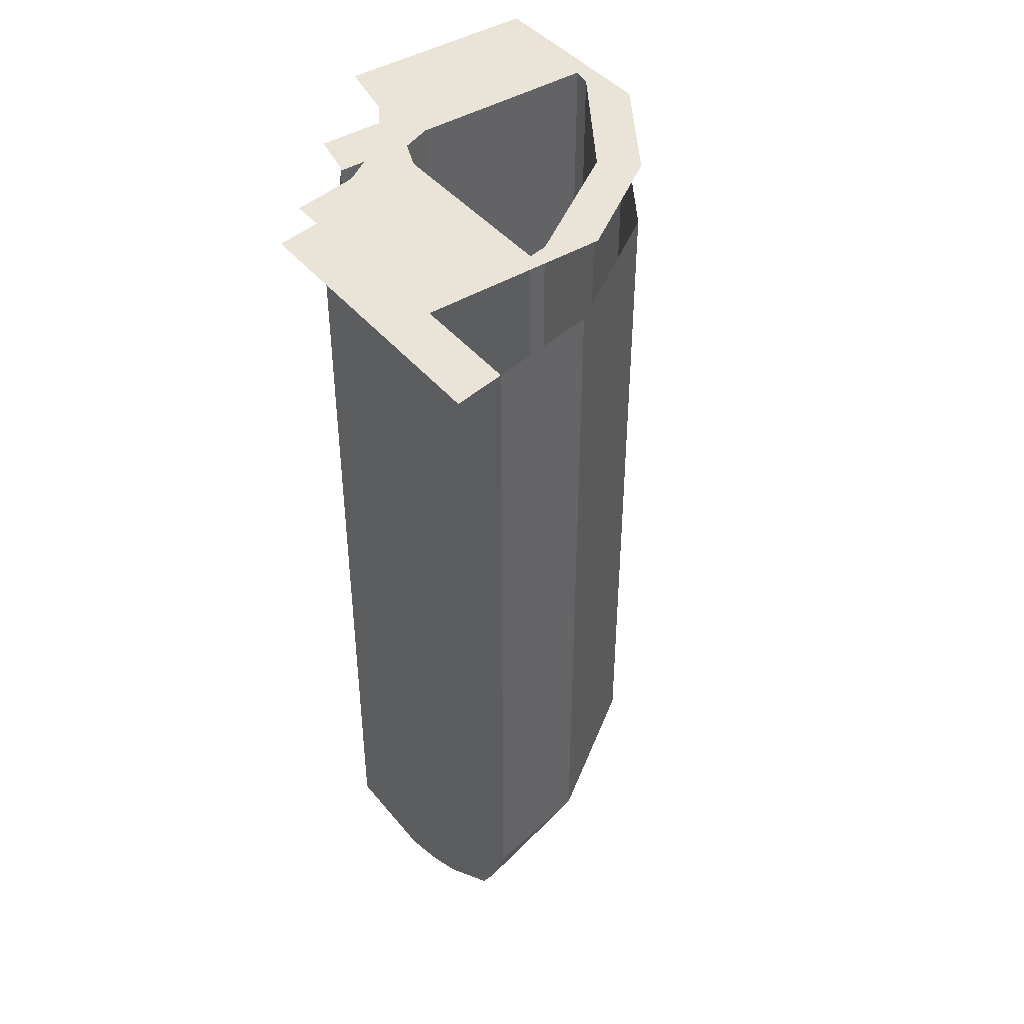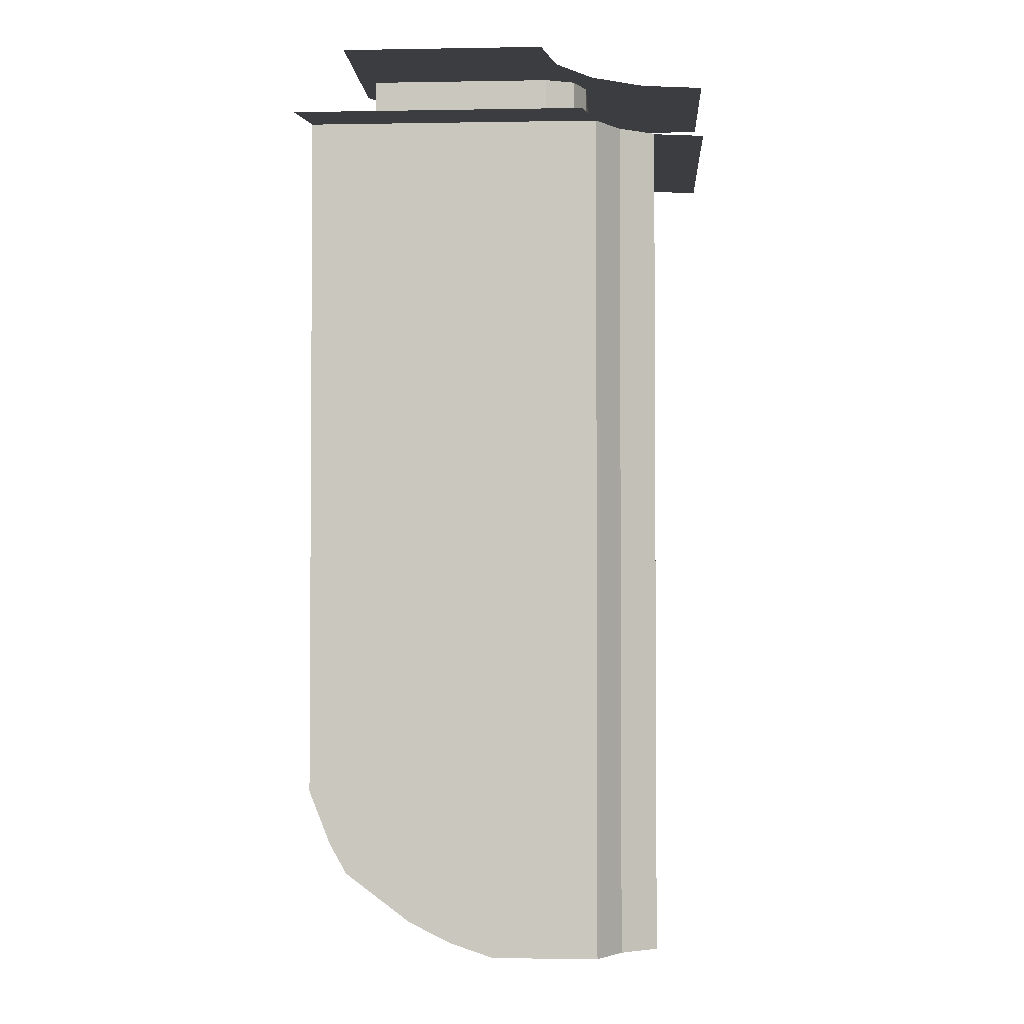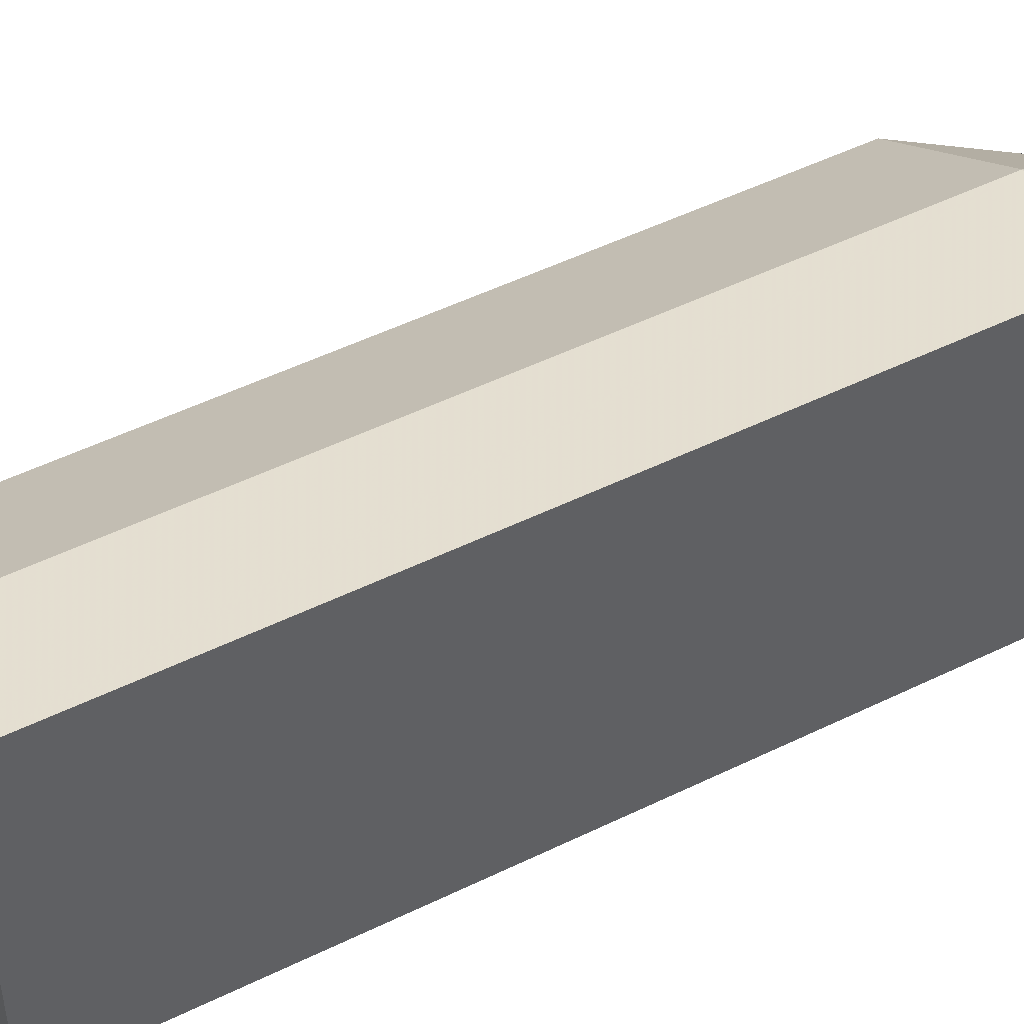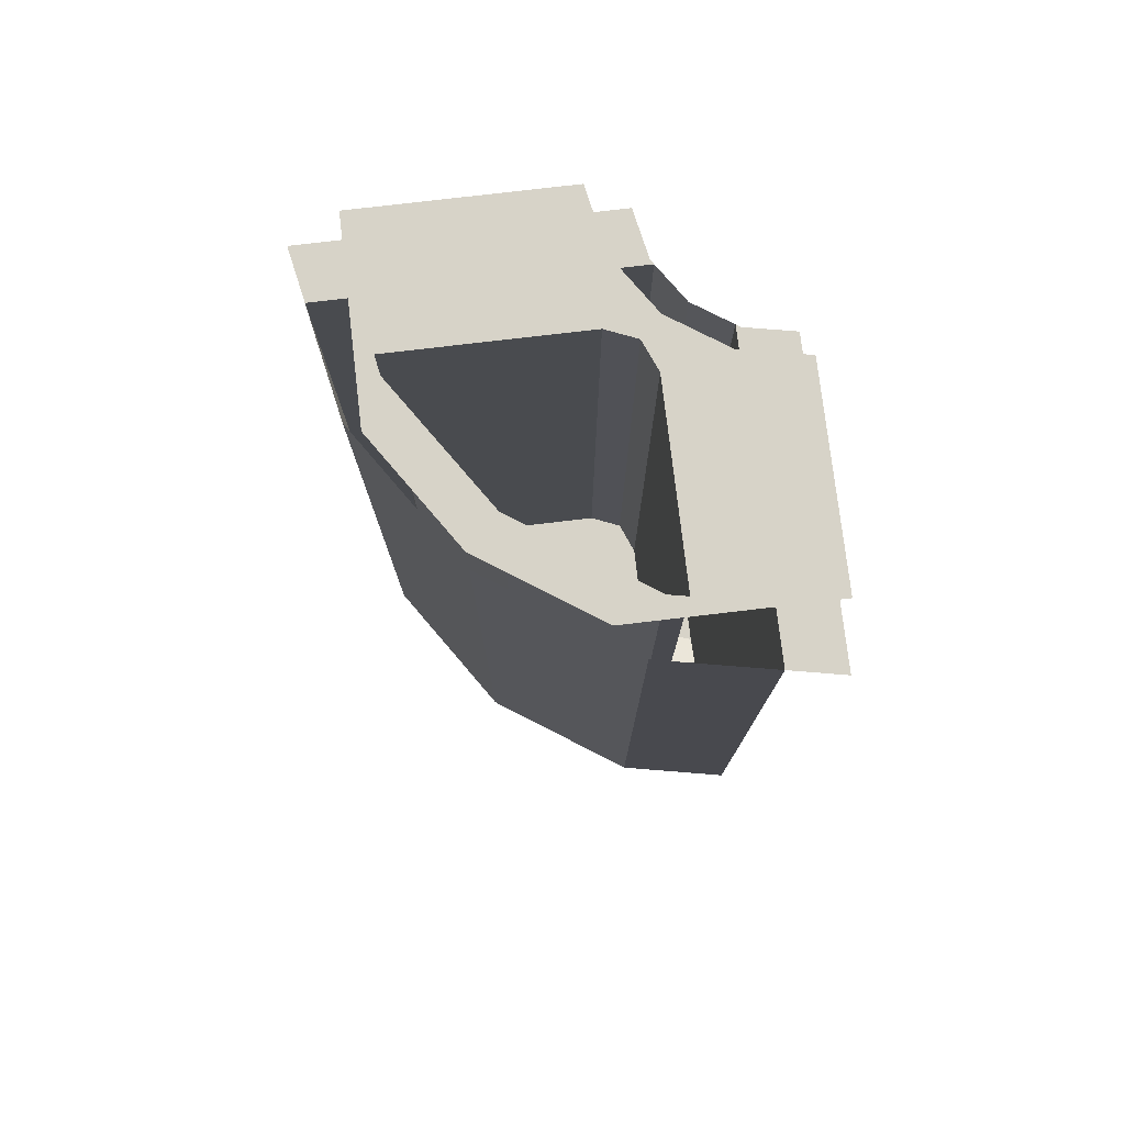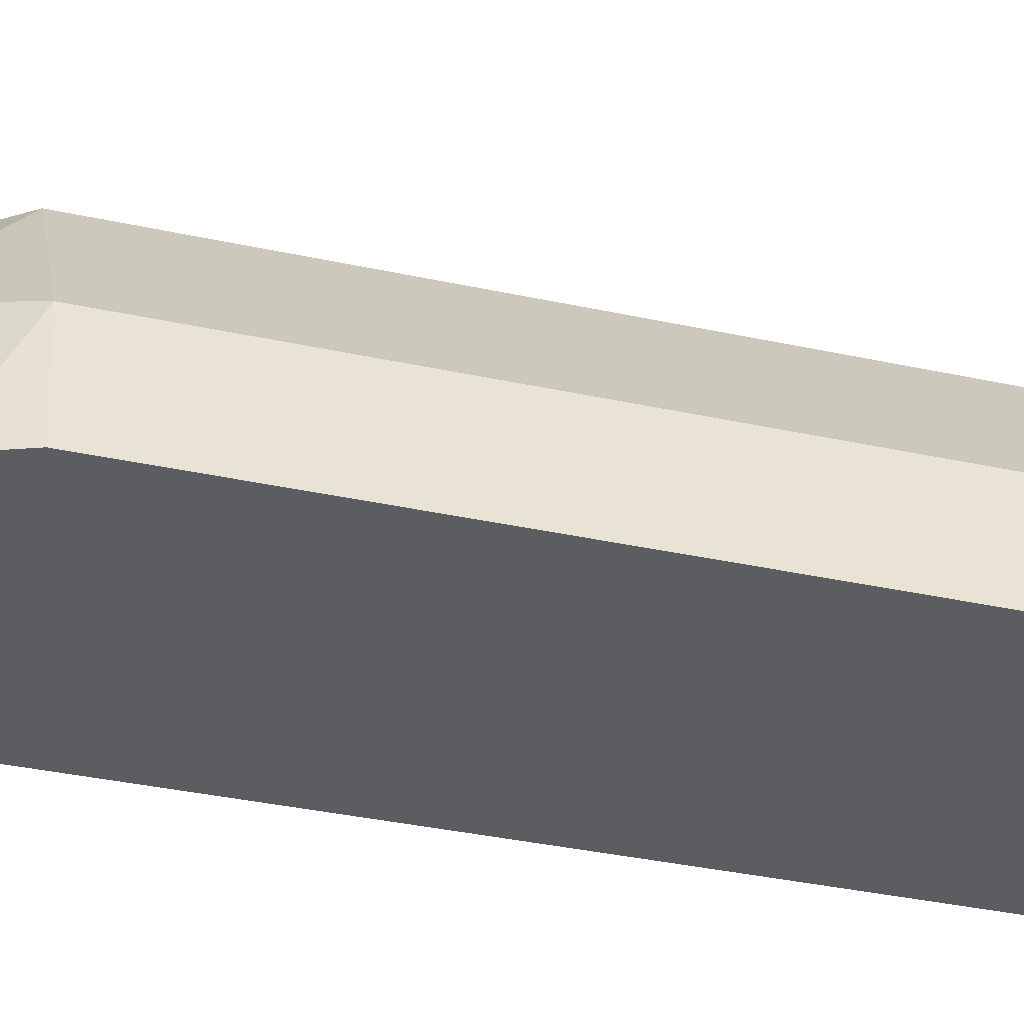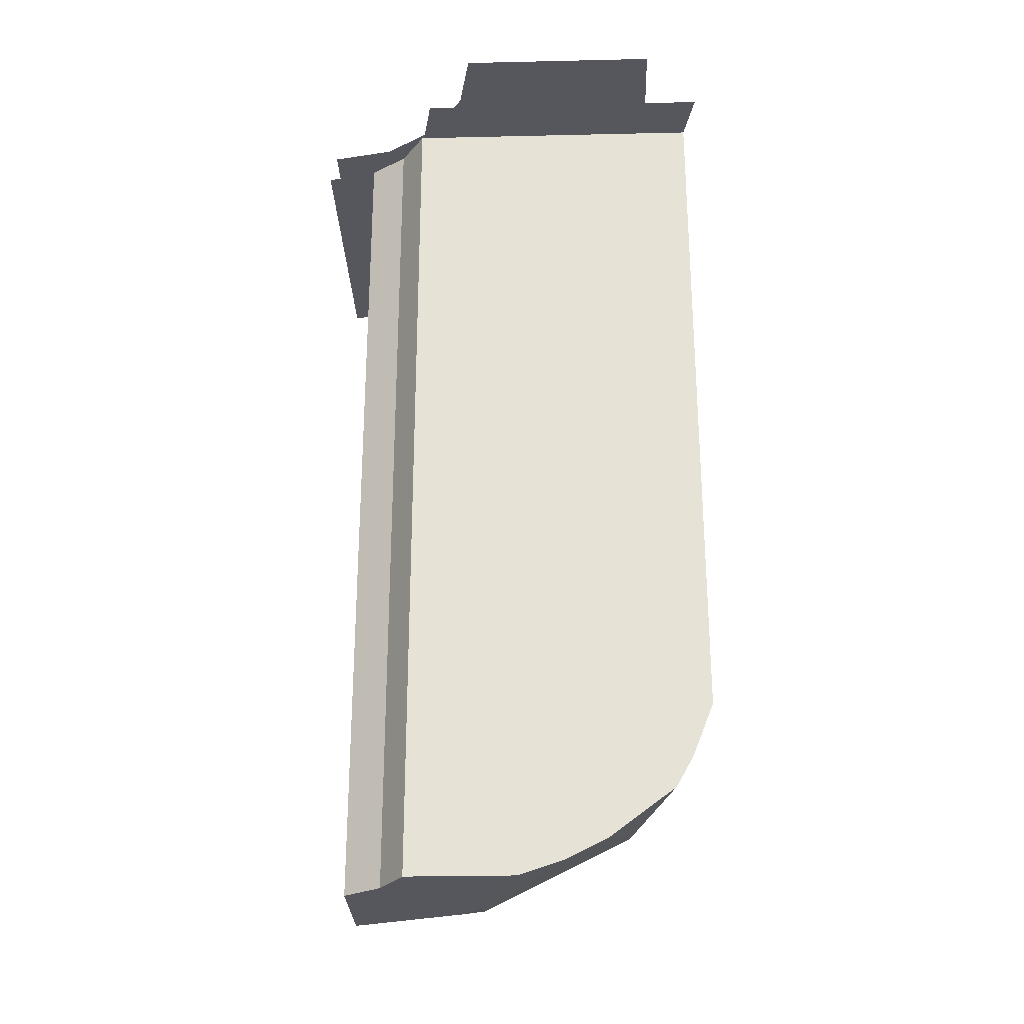
<metadata>
{"format":"obj","ext":"obj","renderer":"f3d","projection":"perspective","resolution":1024,"background":"white","views":[{"elev":42.9,"azim":-36.1,"up":"+Y"},{"elev":-2.4,"azim":-176.6,"up":"+Y"},{"elev":49.5,"azim":-118.5,"up":"+Z"},{"elev":77.2,"azim":83.3,"up":"+Y"},{"elev":-35.7,"azim":73.9,"up":"+Z"},{"elev":-27.5,"azim":-88.0,"up":"+Y"}]}
</metadata>
<code>
v 0.9239 -2 0.3827
v 0.9239 -0.35 0.3827
v 0.7071 -0.35 0.7071
v 0.7071 -2 0.7071
v 0.7071 -2 0.7071
v 0.7071 -0.35 0.7071
v 0.3827 -0.35 0.9239
v 0.3827 -2 0.9239
v 0.9239 -2 0.3827
v 0.7071 -2 0.7071
v 0.7836 -2.22 0.4393
v 0.7836 -2.22 0.4393
v 0.7071 -2 0.7071
v 0.4393 -2.22 0.7836
v 0.7071 -2 0.7071
v 0.3827 -2 0.9239
v 0.4393 -2.22 0.7836
v 0.7836 -2.22 0.4393
v 0.4393 -2.22 0.7836
v 0.4393 -2.392 0.4393
v 0.388 -2.4 0.4327
v 0.4327 -2.4 0.388
v 0.4393 -2.392 0.4393
v 0.125 -2.4 0.2829
v 0.388 -2.4 0.4327
v 0.125 -2.4 0.5244
v 0.125 -2.4 0.5244
v 0.388 -2.4 0.4327
v 0.4393 -2.392 0.4393
v 0.125 -2.364 0.6309
v 0.6309 -2.364 0.125
v 0.4393 -2.392 0.4393
v 0.4327 -2.4 0.388
v 0.5244 -2.4 0.125
v 0.4327 -2.4 0.388
v 0.388 -2.4 0.4327
v 0.125 -2.4 0.2829
v 0.125 -2.4 0.2703
v 0.125 -2.4 0.2703
v 0.2122 -2.4 0.2122
v 0.4327 -2.4 0.388
v 0.4327 -2.4 0.388
v 0.2122 -2.4 0.2122
v 0.2703 -2.4 0.125
v 0.5244 -2.4 0.125
v 0.9239 -0.35 0.3827
v 0.9239 -2 0.3827
v 0.9751 -2 0.125
v 0.9751 -0.35 0.125
v 0.3827 -2 0.9239
v 0.3827 -0.35 0.9239
v 0.125 -0.35 0.9751
v 0.125 -2 0.9751
v 0.9239 -2 0.3827
v 0.9239 -2.129 0.125
v 0.9751 -2 0.125
v 0.9239 -2 0.3827
v 0.7836 -2.22 0.4393
v 0.884 -2.199 0.125
v 0.9239 -2.129 0.125
v 0.125 -2.199 0.884
v 0.4393 -2.22 0.7836
v 0.3827 -2 0.9239
v 0.125 -2.129 0.9239
v 0.125 -2 0.9751
v 0.125 -2.129 0.9239
v 0.3827 -2 0.9239
v 0.7288 -2.315 0.125
v 0.884 -2.199 0.125
v 0.7836 -2.22 0.4393
v 0.7836 -2.22 0.4393
v 0.4393 -2.392 0.4393
v 0.6309 -2.364 0.125
v 0.7288 -2.315 0.125
v 0.4393 -2.392 0.4393
v 0.4393 -2.22 0.7836
v 0.125 -2.315 0.7288
v 0.125 -2.364 0.6309
v 0.125 -2.199 0.884
v 0.125 -2.315 0.7288
v 0.4393 -2.22 0.7836
v 0.125 -2 0.9751
v 0.125 -0.35 0.9751
v 0.125 -0.35 0.9239
v 0.125 -2.129 0.9239
v 0.125 -2.129 0.9239
v 0.125 -0.35 0.9239
v 0.125 -0.35 0.884
v 0.125 -2.199 0.884
v 0.125 -2.199 0.884
v 0.125 -0.35 0.884
v 0.125 -0.35 0.7288
v 0.125 -2.315 0.7288
v 0.125 -2.315 0.7288
v 0.125 -0.35 0.7288
v 0.125 -0.35 0.6309
v 0.125 -2.364 0.6309
v 0.125 -2.364 0.6309
v 0.125 -0.35 0.6309
v 0.125 -0.35 0.5244
v 0.125 -2.4 0.5244
v 0.125 -2.4 0.5244
v 0.125 -0.35 0.5244
v 0.125 -0.35 0.2703
v 0.125 -2.4 0.2703
v 0.2703 -2.4 0.125
v 0.2703 -0.35 0.125
v 0.5244 -0.35 0.125
v 0.5244 -2.4 0.125
v 0.5244 -2.4 0.125
v 0.5244 -0.35 0.125
v 0.6309 -0.35 0.125
v 0.6309 -2.364 0.125
v 0.6309 -2.364 0.125
v 0.6309 -0.35 0.125
v 0.7288 -0.35 0.125
v 0.7288 -2.315 0.125
v 0.7288 -2.315 0.125
v 0.7288 -0.35 0.125
v 0.884 -0.35 0.125
v 0.884 -2.199 0.125
v 0.884 -2.199 0.125
v 0.884 -0.35 0.125
v 0.9239 -0.35 0.125
v 0.9239 -2.129 0.125
v 0.9239 -2.129 0.125
v 0.9239 -0.35 0.125
v 0.9751 -0.35 0.125
v 0.9751 -2 0.125
v 0.2122 -0.35 0.2122
v 0.2122 -2.4 0.2122
v 0.125 -2.4 0.2703
v 0.125 -0.35 0.2703
v 0.2703 -0.35 0.125
v 0.2703 -2.4 0.125
v 0.2122 -2.4 0.2122
v 0.2122 -0.35 0.2122
v 0.125 -0.35 0.9751
v 0 -0.35 1
v 0 -0.35 0.3
v 0.1148 -0.35 0.2772
v 0.125 -0.35 0.9751
v 0.1148 -0.35 0.2772
v 0.125 -0.35 0.2703
v 0.9751 -0.35 0.125
v 0.2772 -0.35 0.1148
v 0.3 -0.35 0
v 1 -0.35 0
v 0.2703 -0.35 0.125
v 0.2772 -0.35 0.1148
v 0.9751 -0.35 0.125
v 0.3 -0.2 0.3
v 0.3293 -0.2 0.3293
v 0.3 -0.2 0.4
v 0.3 -0.2 0.3
v 0.4 -0.2 0.3
v 0.3293 -0.2 0.3293
v 0.3 -0.2 0.4
v 0.3 -0.2 0.8404
v 0.3 -1.7 0.8404
v 0.3 -1.7 0.4
v 0.3 -0.2 0.8404
v 0.3444 -0.2 0.8315
v 0.3444 -1.7 0.8315
v 0.3 -1.7 0.8404
v 0.3444 -0.2 0.8315
v 0.6364 -0.2 0.6364
v 0.6364 -1.7 0.6364
v 0.3444 -1.7 0.8315
v 0.6364 -0.2 0.6364
v 0.8315 -0.2 0.3444
v 0.8315 -1.7 0.3444
v 0.6364 -1.7 0.6364
v 0.8315 -0.2 0.3444
v 0.8404 -0.2 0.3
v 0.8404 -1.7 0.3
v 0.8315 -1.7 0.3444
v 0.8404 -0.2 0.3
v 0.4 -0.2 0.3
v 0.4 -1.7 0.3
v 0.8404 -1.7 0.3
v 0.3293 -0.2 0.3293
v 0.3 -0.2 0.4
v 0.3 -1.7 0.4
v 0.3293 -1.7 0.3293
v 0.4 -0.2 0.3
v 0.3293 -0.2 0.3293
v 0.3293 -1.7 0.3293
v 0.4 -1.7 0.3
v 0.3 -1.7 0.4
v 0.3293 -1.7 0.3293
v 0.4 -1.7 0.3
v 0.3 -1.7 0.4
v 0.3 -1.7 0.8404
v 0.3444 -1.7 0.8315
v 0.4 -1.7 0.3
v 0.4 -1.7 0.3
v 0.3444 -1.7 0.8315
v 0.6364 -1.7 0.6364
v 0.8315 -1.7 0.3444
v 0.4 -1.7 0.3
v 0.8315 -1.7 0.3444
v 0.8404 -1.7 0.3
v 0 -0.2 0.4
v 0 -0.2 0.8789
v 0.3 -0.2 0.8404
v 0.1531 -0.2 0.3695
v 0.1531 -0.2 0.3695
v 0.3 -0.2 0.8404
v 0.3 -0.2 0.3
v 0.2828 -0.2 0.2828
v 0.2828 -0.2 0.2828
v 0.3 -0.2 0.3
v 0.8404 -0.2 0.3
v 0.3695 -0.2 0.1531
v 0.4 -0.2 0
v 0.3695 -0.2 0.1531
v 0.8404 -0.2 0.3
v 0.8789 -0.2 0
v 0 -0.2 0.8789
v 0.45 -0.2 0.8789
v 0.3 -0.2 0.8404
v 0.3 -0.2 0.8404
v 0.45 -0.2 0.8789
v 0.3444 -0.2 0.8315
v 0.45 -0.2 0.8789
v 0.7071 -0.2 0.7071
v 0.6364 -0.2 0.6364
v 0.3444 -0.2 0.8315
v 0.7071 -0.2 0.7071
v 0.8789 -0.2 0.45
v 0.8315 -0.2 0.3444
v 0.6364 -0.2 0.6364
v 0.8789 -0.2 0
v 0.8404 -0.2 0.3
v 0.8789 -0.2 0.45
v 0.8789 -0.2 0.45
v 0.8404 -0.2 0.3
v 0.8315 -0.2 0.3444
g mesh7043162
f 1 2 3
f 3 4 1
f 5 6 7
f 7 8 5
f 9 10 11
f 12 13 14
f 15 16 17
f 18 19 20
f 21 22 23
f 24 25 26
f 27 28 29
f 29 30 27
f 31 32 33
f 33 34 31
f 35 36 37
f 37 38 35
f 39 40 41
f 42 43 44
f 44 45 42
f 46 47 48
f 48 49 46
f 50 51 52
f 52 53 50
f 54 55 56
f 57 58 59
f 59 60 57
f 61 62 63
f 63 64 61
f 65 66 67
f 68 69 70
f 71 72 73
f 73 74 71
f 75 76 77
f 77 78 75
f 79 80 81
f 82 83 84
f 84 85 82
f 86 87 88
f 88 89 86
f 90 91 92
f 92 93 90
f 94 95 96
f 96 97 94
f 98 99 100
f 100 101 98
f 102 103 104
f 104 105 102
f 106 107 108
f 108 109 106
f 110 111 112
f 112 113 110
f 114 115 116
f 116 117 114
f 118 119 120
f 120 121 118
f 122 123 124
f 124 125 122
f 126 127 128
f 128 129 126
f 130 131 132
f 132 133 130
f 134 135 136
f 136 137 134
f 138 139 140
f 140 141 138
f 142 143 144
f 145 146 147
f 147 148 145
f 149 150 151
g mesh7043163
f 152 154 153
f 155 157 156
f 158 159 160
f 160 161 158
f 162 163 164
f 164 165 162
f 166 167 168
f 168 169 166
f 170 171 172
f 172 173 170
f 174 175 176
f 176 177 174
f 178 179 180
f 180 181 178
g mesh7043167
f 182 183 184
f 184 185 182
f 186 187 188
f 188 189 186
g mesh7043171
f 190 192 191
f 193 194 195
f 195 196 193
f 197 198 199
f 199 200 197
f 201 202 203
f 204 205 206
f 206 207 204
f 208 209 210
f 210 211 208
f 212 213 214
f 214 215 212
f 216 217 218
f 218 219 216
f 220 221 222
f 223 224 225
f 226 227 228
f 228 229 226
f 230 231 232
f 232 233 230
f 234 235 236
f 237 238 239

</code>
